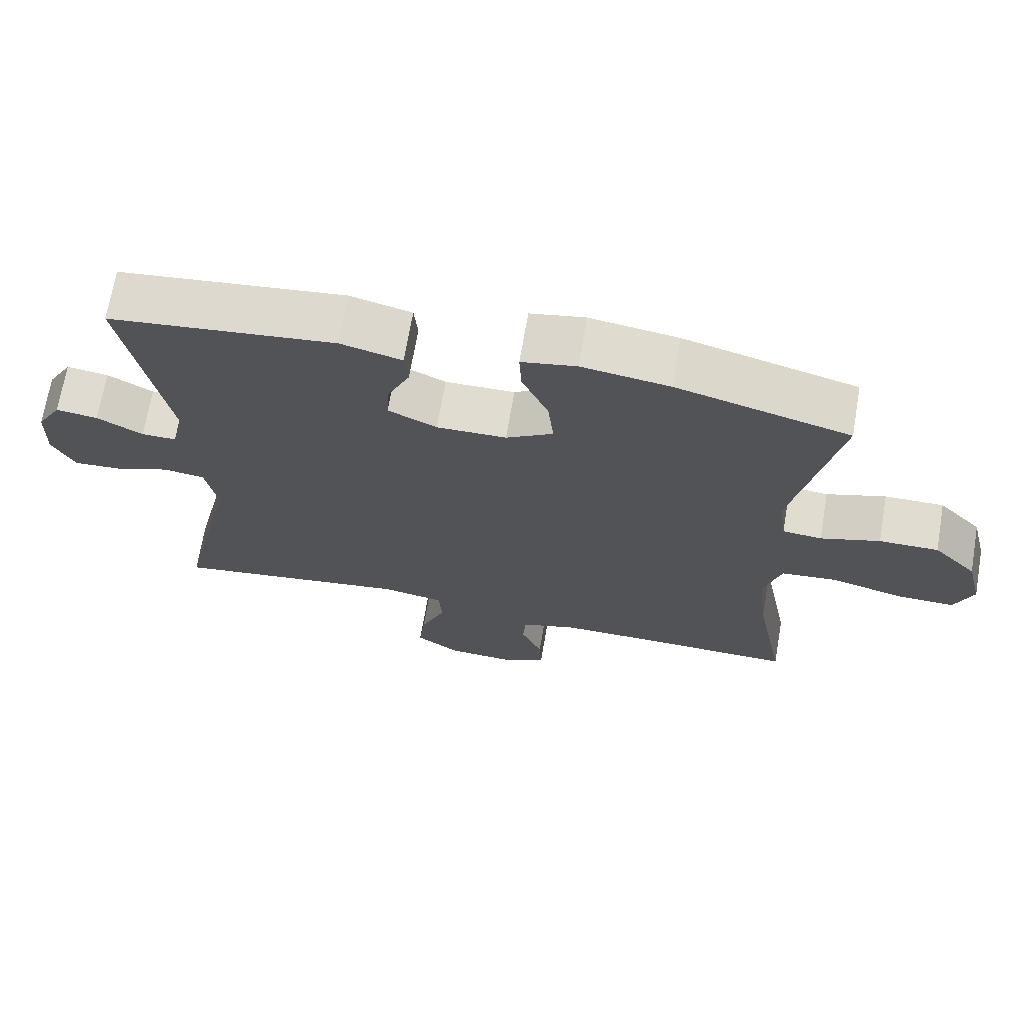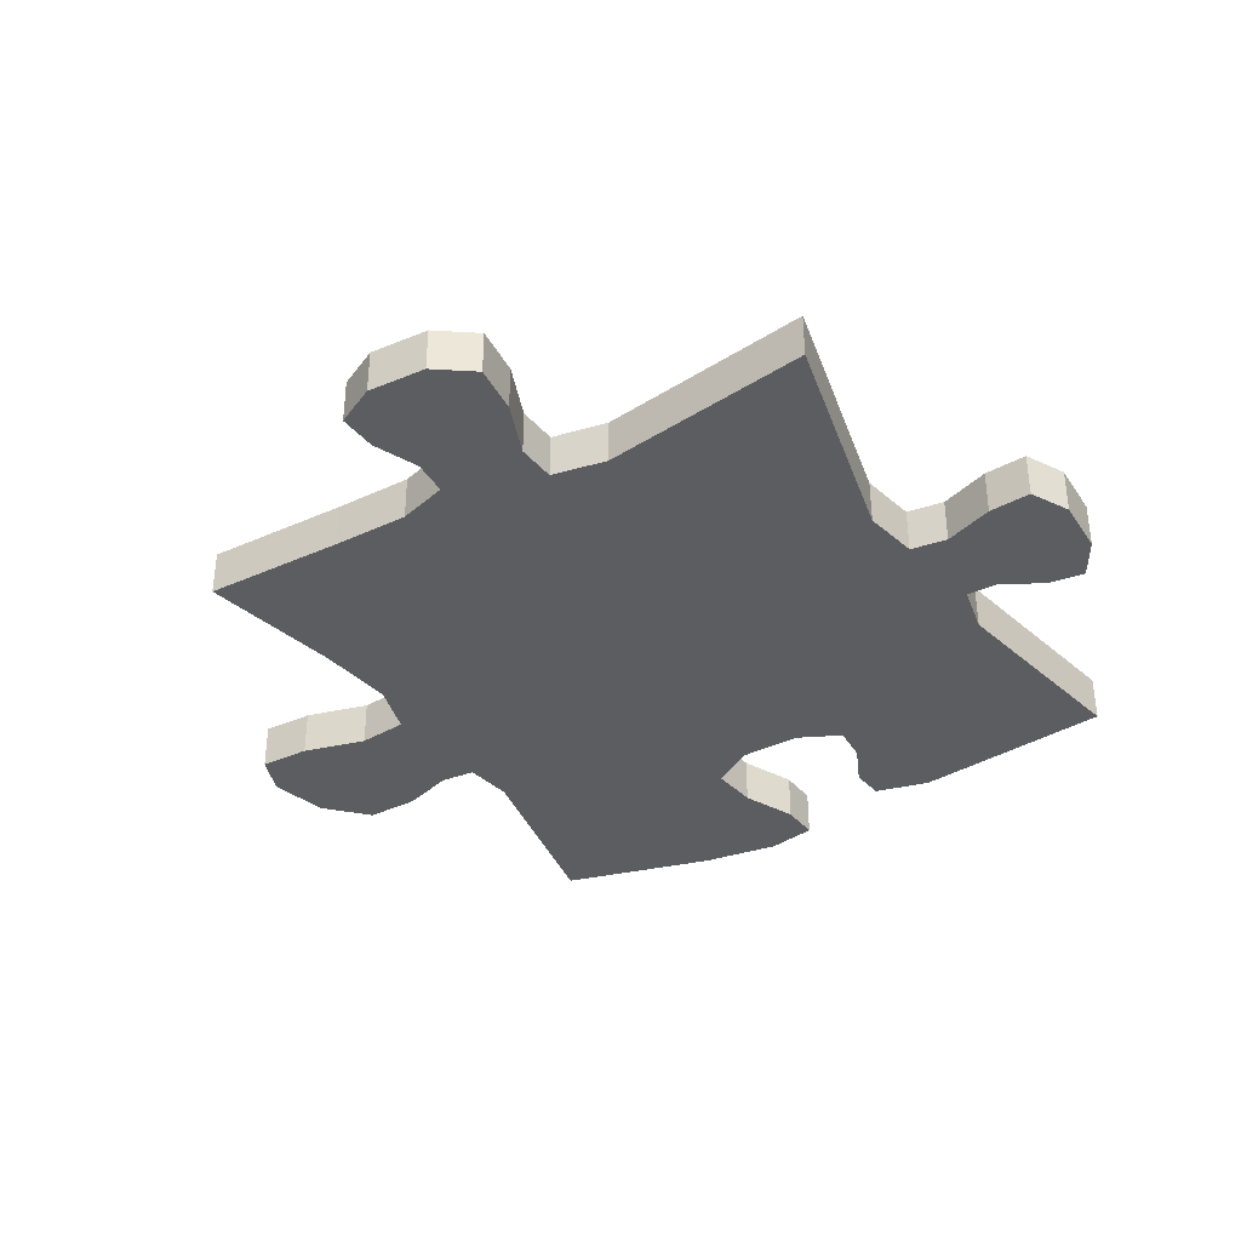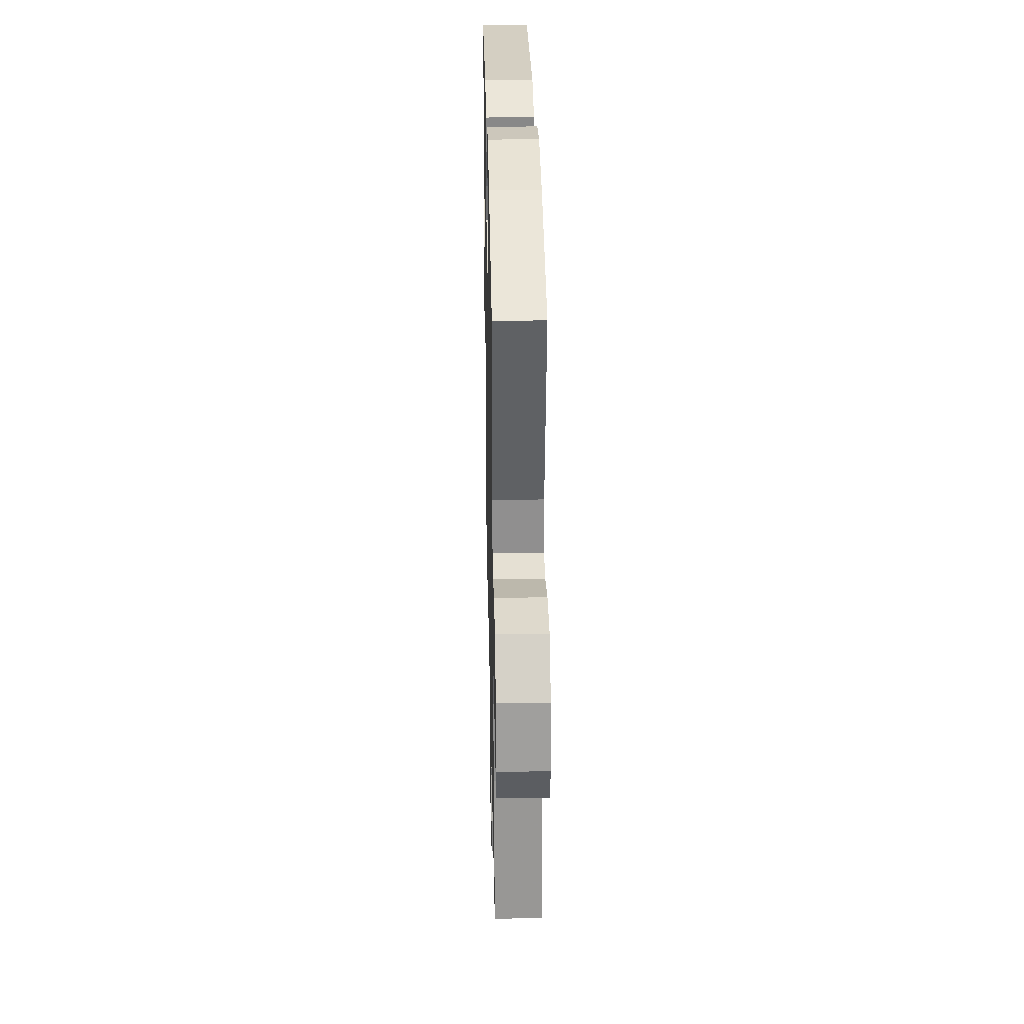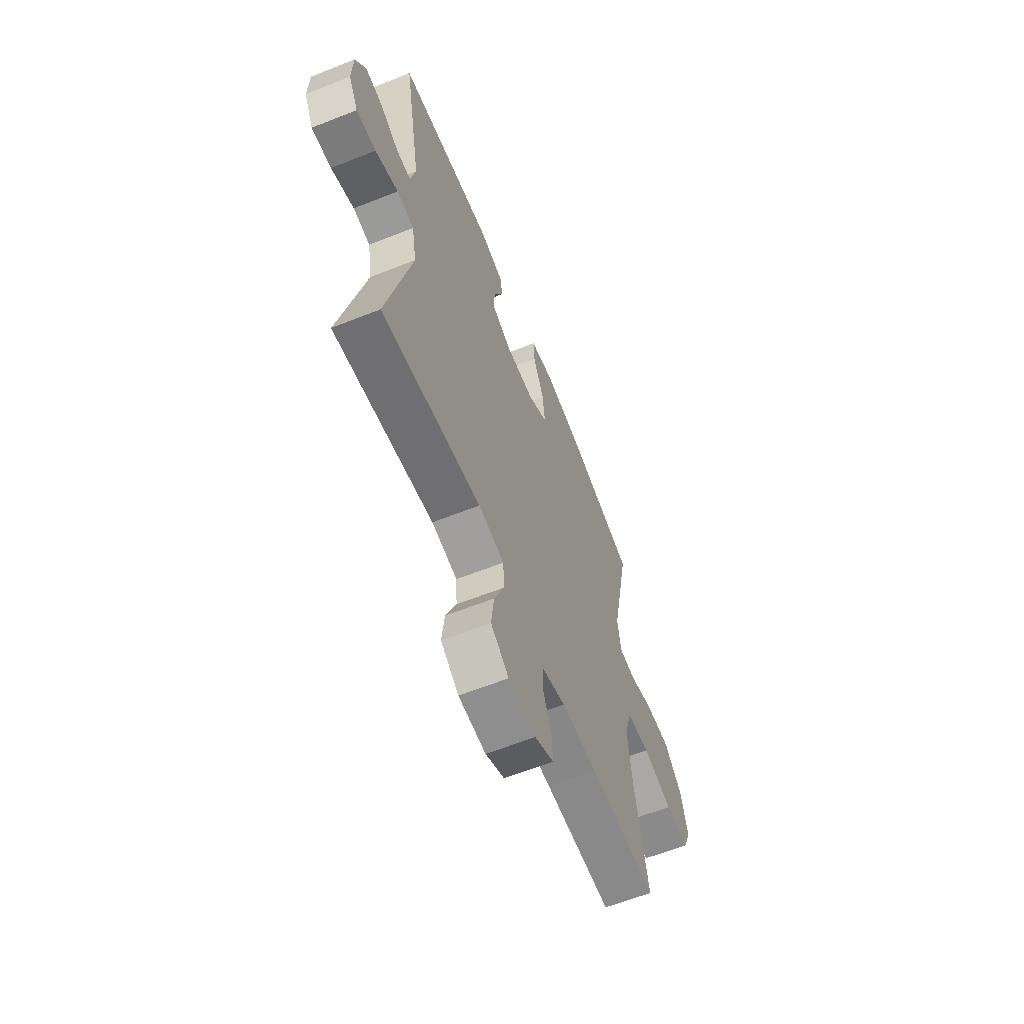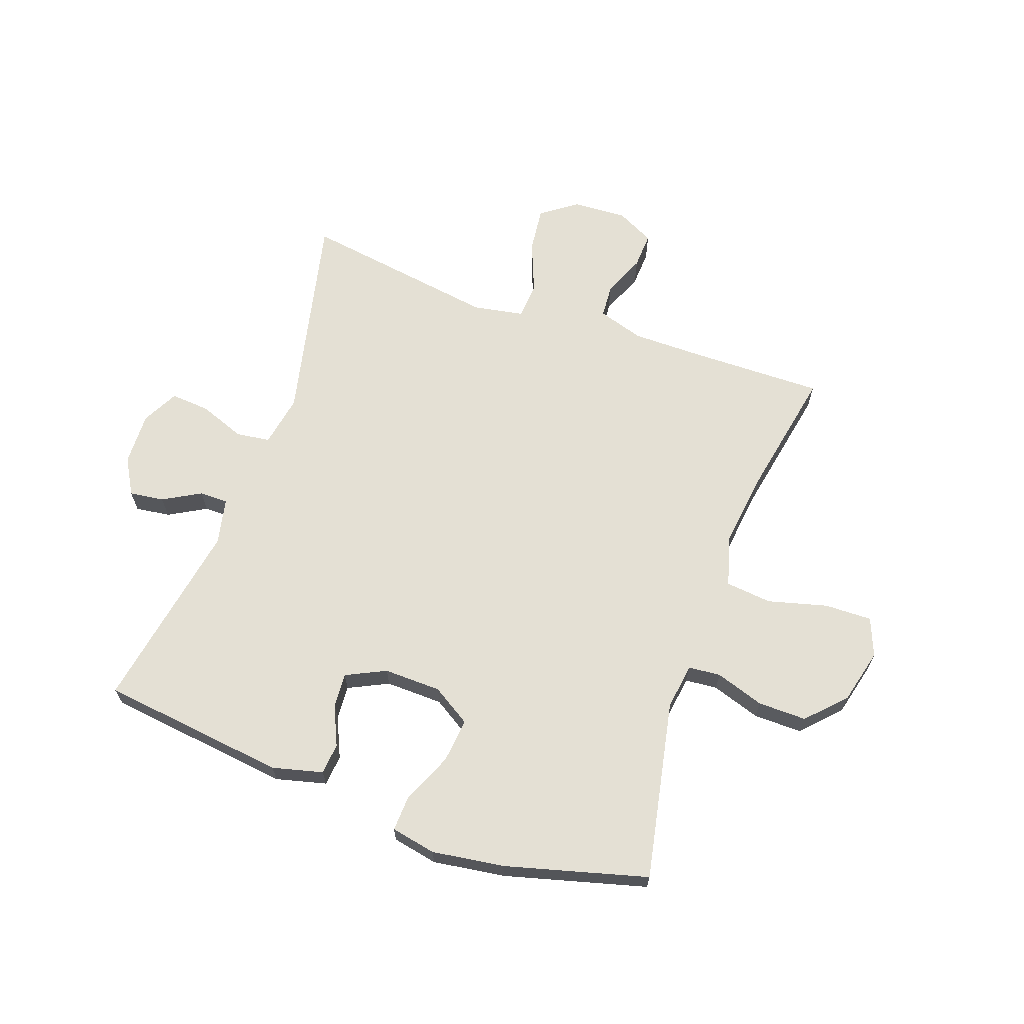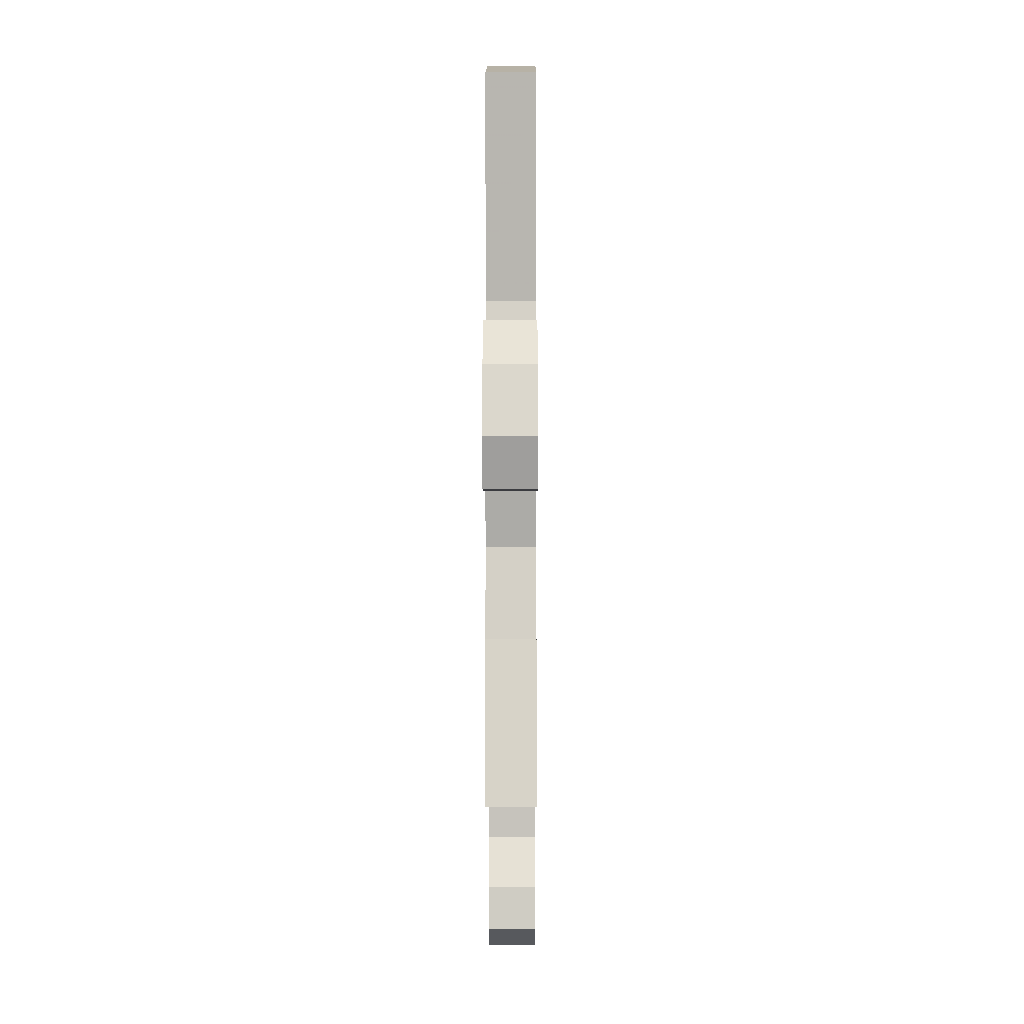
<metadata>
{"format":"obj","ext":"obj","renderer":"f3d","projection":"perspective","resolution":1024,"background":"white","views":[{"elev":69.4,"azim":9.7,"up":"+Z"},{"elev":-36.3,"azim":-148.6,"up":"+Y"},{"elev":32.7,"azim":88.8,"up":"+Z"},{"elev":-62.3,"azim":-68.1,"up":"+Z"},{"elev":66.0,"azim":19.7,"up":"+Y"},{"elev":-2.8,"azim":90.2,"up":"+Z"}]}
</metadata>
<code>
v 0.5 0.07 0.5
v 0.438 0.07 0.194
v 0.449 0.07 0.115
v 0.504 0.07 0.11
v 0.587 0.07 0.137
v 0.67 0.07 0.138
v 0.731 0.07 0.074
v 0.754 0.07 -0.019
v 0.728 0.07 -0.084
v 0.647 0.07 -0.082
v 0.546 0.07 -0.055
v 0.467 0.07 -0.063
v 0.442 0.07 -0.147
v 0.457 0.07 -0.274
v 0.5 0.07 -0.5
v 0.273 0.07 -0.496
v 0.151 0.07 -0.496
v 0.072 0.07 -0.52
v 0.068 0.07 -0.577
v 0.098 0.07 -0.649
v 0.101 0.07 -0.711
v 0.037 0.07 -0.743
v -0.056 0.07 -0.738
v -0.117 0.07 -0.694
v -0.108 0.07 -0.616
v -0.073 0.07 -0.529
v -0.077 0.07 -0.466
v -0.164 0.07 -0.45
v -0.5 0.07 -0.5
v -0.418 0.07 -0.139
v -0.434 0.07 -0.05
v -0.492 0.07 -0.042
v -0.57 0.07 -0.071
v -0.637 0.07 -0.076
v -0.669 0.07 -0.014
v -0.666 0.07 0.077
v -0.631 0.07 0.138
v -0.572 0.07 0.13
v -0.508 0.07 0.094
v -0.459 0.07 0.094
v -0.442 0.07 0.173
v -0.5 0.07 0.5
v -0.182 0.07 0.538
v -0.096 0.07 0.516
v -0.091 0.07 0.463
v -0.122 0.07 0.395
v -0.126 0.07 0.336
v -0.058 0.07 0.303
v 0.04 0.07 0.305
v 0.106 0.07 0.346
v 0.098 0.07 0.422
v 0.061 0.07 0.507
v 0.058 0.07 0.569
v 0.135 0.07 0.584
v 0.258 0.07 0.566
v 0.5 0 0.5
v 0.438 0 0.194
v 0.449 0 0.115
v 0.504 0 0.11
v 0.587 0 0.137
v 0.67 0 0.138
v 0.731 0 0.074
v 0.754 0 -0.019
v 0.728 0 -0.084
v 0.647 0 -0.082
v 0.546 0 -0.055
v 0.467 0 -0.063
v 0.442 0 -0.147
v 0.457 0 -0.274
v 0.5 0 -0.5
v 0.273 0 -0.496
v 0.151 0 -0.496
v 0.072 0 -0.52
v 0.068 0 -0.577
v 0.098 0 -0.649
v 0.101 0 -0.711
v 0.037 0 -0.743
v -0.056 0 -0.738
v -0.117 0 -0.694
v -0.108 0 -0.616
v -0.073 0 -0.529
v -0.077 0 -0.466
v -0.164 0 -0.45
v -0.5 0 -0.5
v -0.418 0 -0.139
v -0.434 0 -0.05
v -0.492 0 -0.042
v -0.57 0 -0.071
v -0.637 0 -0.076
v -0.669 0 -0.014
v -0.666 0 0.077
v -0.631 0 0.138
v -0.572 0 0.13
v -0.508 0 0.094
v -0.459 0 0.094
v -0.442 0 0.173
v -0.5 0 0.5
v -0.182 0 0.538
v -0.096 0 0.516
v -0.091 0 0.463
v -0.122 0 0.395
v -0.126 0 0.336
v -0.058 0 0.303
v 0.04 0 0.305
v 0.106 0 0.346
v 0.098 0 0.422
v 0.061 0 0.507
v 0.058 0 0.569
v 0.135 0 0.584
v 0.258 0 0.566
f 54 55 1 2
f 51 52 53 54
f 50 51 54 2
f 49 50 2 3
f 48 49 3
f 43 44 45 46
f 41 42 43 46
f 40 41 46 47
f 36 37 38 39
f 36 39 40
f 35 36 40
f 32 33 34 35
f 31 32 35 40
f 30 31 40 47
f 28 29 30 47
f 23 24 25 26
f 23 26 27
f 22 23 27
f 19 20 21 22
f 18 19 22 27
f 17 18 27
f 16 17 27 28
f 14 15 16 28
f 8 9 10 11
f 8 11 12
f 7 8 12
f 4 5 6 7
f 3 4 7 12
f 48 3 12 13
f 28 47 48
f 13 14 28 48
f 57 56 110 109
f 109 108 107 106
f 57 109 106 105
f 58 57 105 104
f 58 104 103
f 101 100 99 98
f 101 98 97 96
f 102 101 96 95
f 94 93 92 91
f 95 94 91
f 95 91 90
f 90 89 88 87
f 95 90 87 86
f 102 95 86 85
f 102 85 84 83
f 81 80 79 78
f 82 81 78
f 82 78 77
f 77 76 75 74
f 82 77 74 73
f 82 73 72
f 83 82 72 71
f 83 71 70 69
f 66 65 64 63
f 67 66 63
f 67 63 62
f 62 61 60 59
f 67 62 59 58
f 68 67 58 103
f 103 102 83
f 103 83 69 68
f 1 56 57 2
f 2 57 58 3
f 3 58 59 4
f 4 59 60 5
f 5 60 61 6
f 6 61 62 7
f 7 62 63 8
f 8 63 64 9
f 9 64 65 10
f 10 65 66 11
f 11 66 67 12
f 12 67 68 13
f 13 68 69 14
f 14 69 70 15
f 15 70 71 16
f 16 71 72 17
f 17 72 73 18
f 18 73 74 19
f 19 74 75 20
f 20 75 76 21
f 21 76 77 22
f 22 77 78 23
f 23 78 79 24
f 24 79 80 25
f 25 80 81 26
f 26 81 82 27
f 27 82 83 28
f 28 83 84 29
f 29 84 85 30
f 30 85 86 31
f 31 86 87 32
f 32 87 88 33
f 33 88 89 34
f 34 89 90 35
f 35 90 91 36
f 36 91 92 37
f 37 92 93 38
f 38 93 94 39
f 39 94 95 40
f 40 95 96 41
f 41 96 97 42
f 42 97 98 43
f 43 98 99 44
f 44 99 100 45
f 45 100 101 46
f 46 101 102 47
f 47 102 103 48
f 48 103 104 49
f 49 104 105 50
f 50 105 106 51
f 51 106 107 52
f 52 107 108 53
f 53 108 109 54
f 54 109 110 55
f 55 110 56 1

</code>
